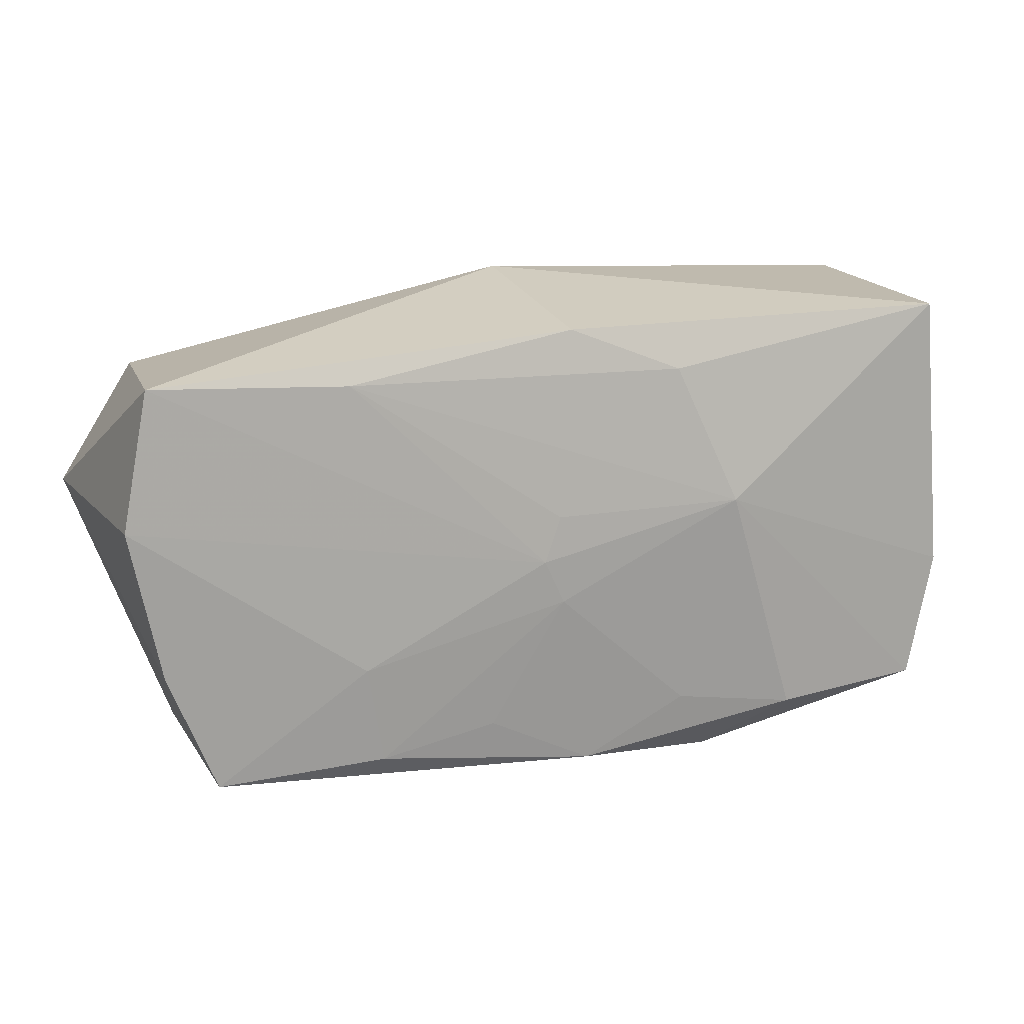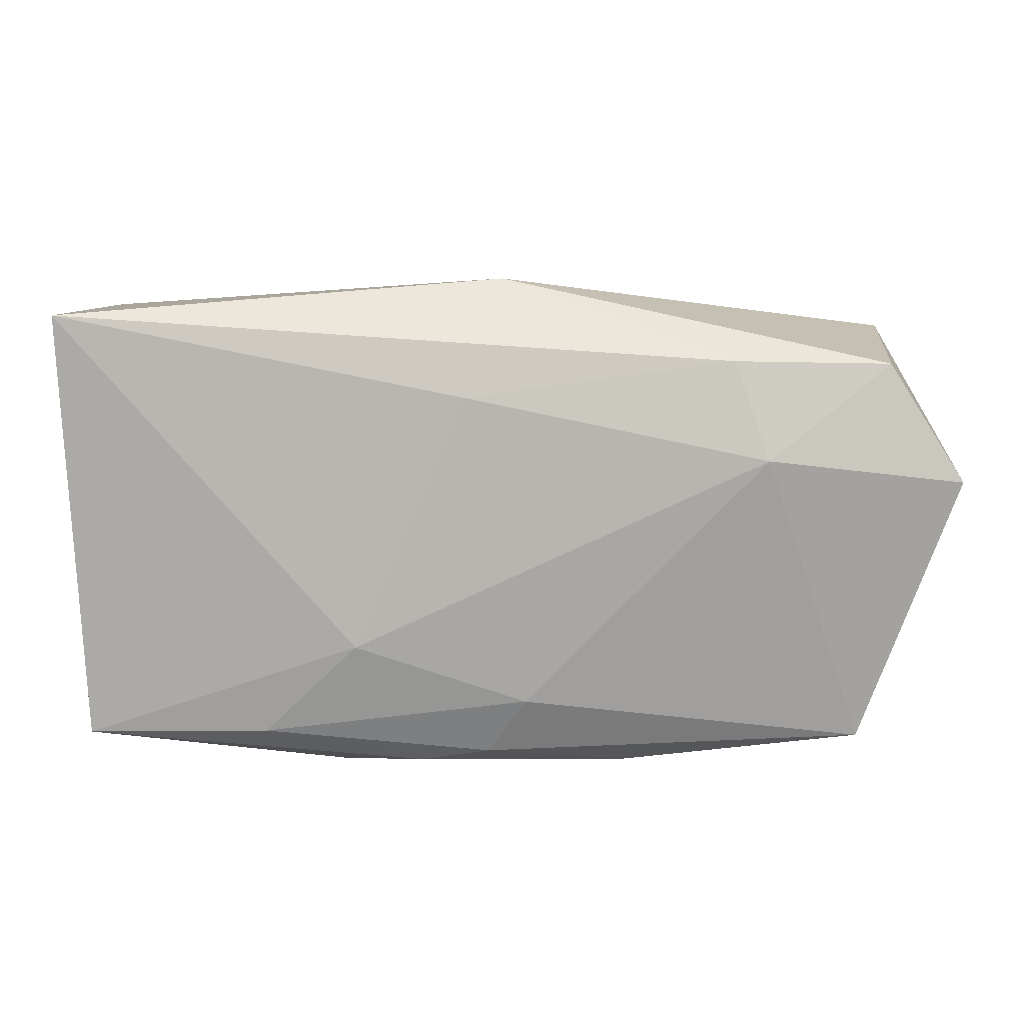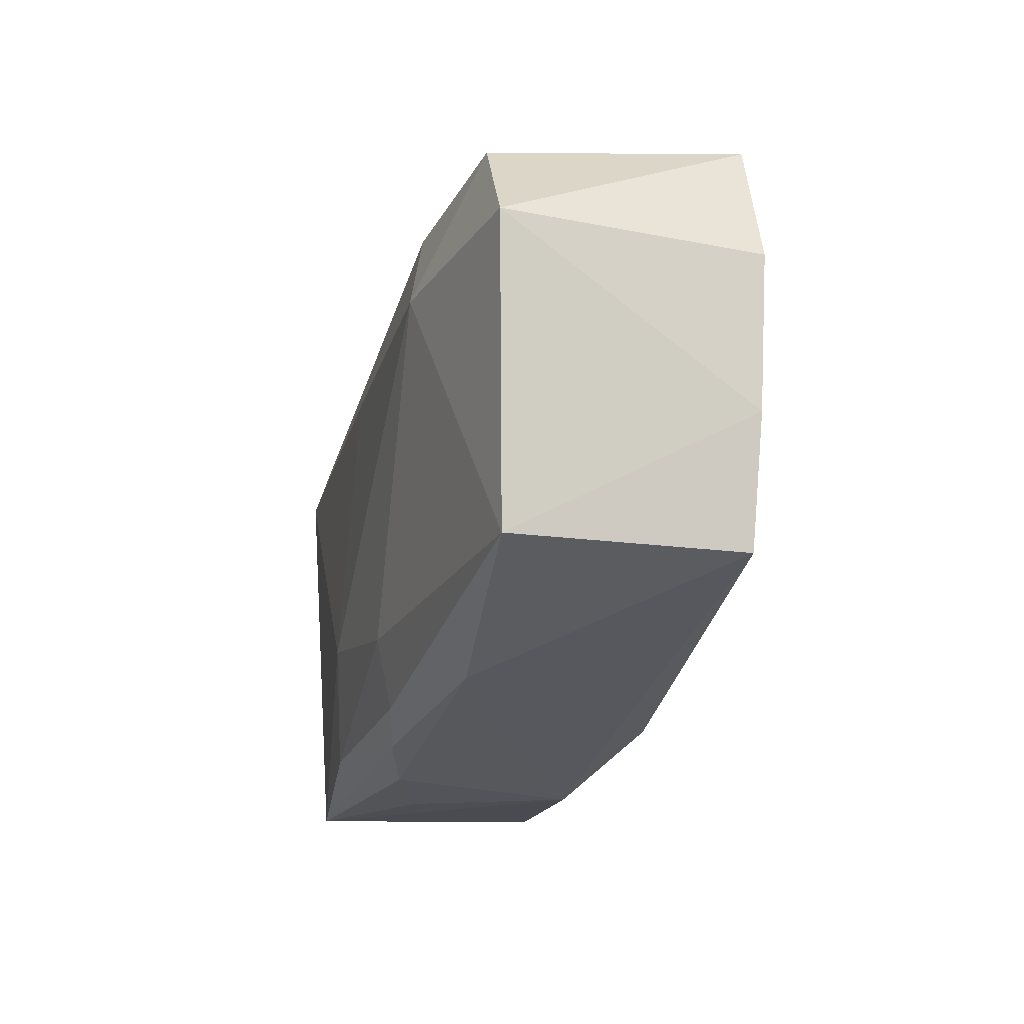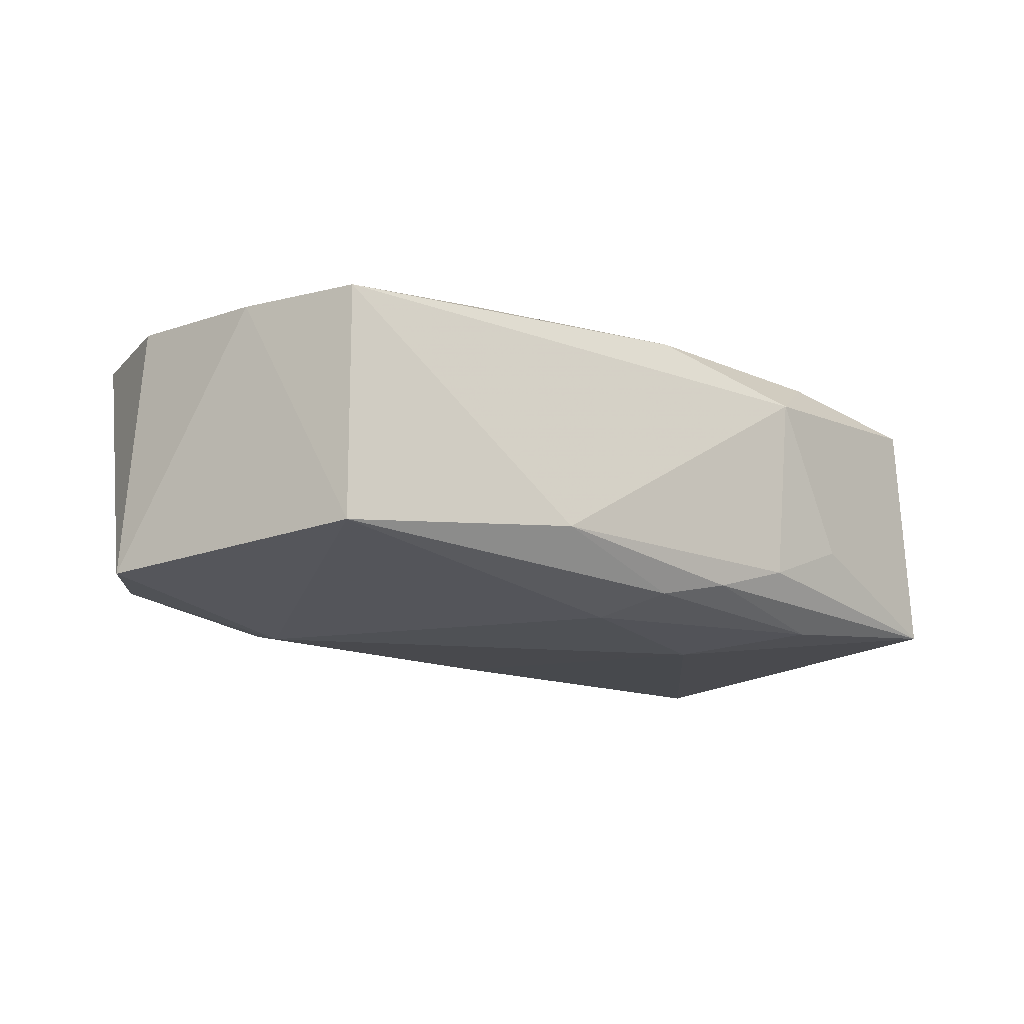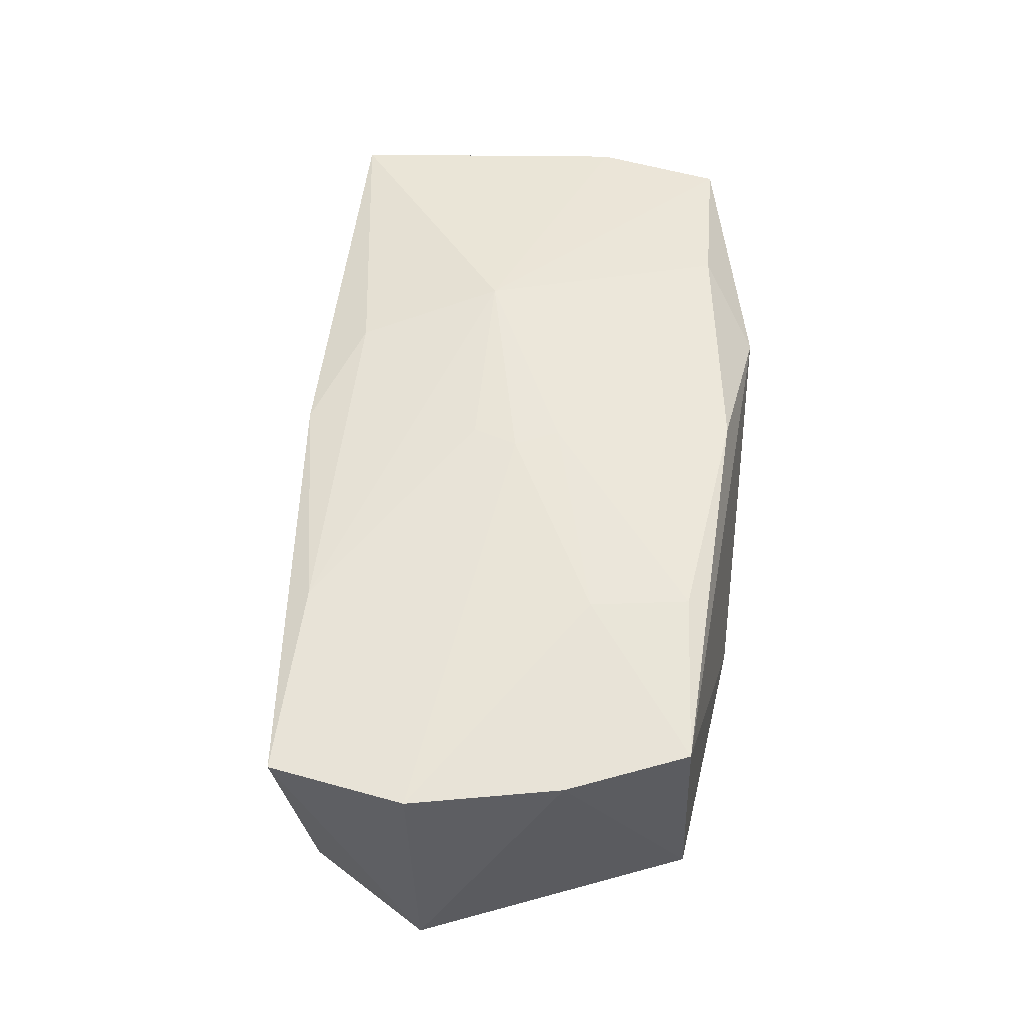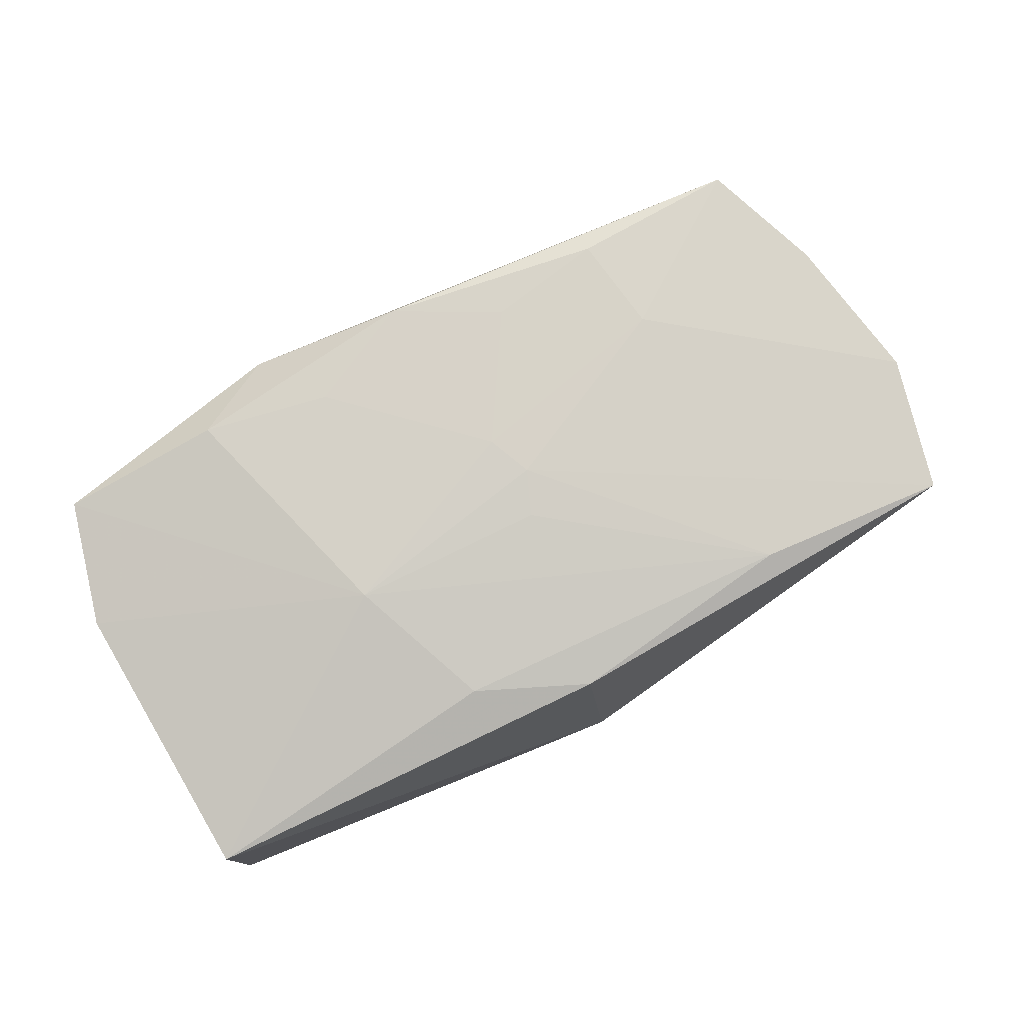
<metadata>
{"format":"obj","ext":"obj","renderer":"f3d","projection":"perspective","resolution":1024,"background":"white","views":[{"elev":16.5,"azim":-18.9,"up":"+Y"},{"elev":8.4,"azim":-178.5,"up":"+Y"},{"elev":-28.3,"azim":-102.7,"up":"+Y"},{"elev":-12.0,"azim":-37.6,"up":"+Z"},{"elev":56.7,"azim":-84.0,"up":"+Z"},{"elev":79.1,"azim":154.0,"up":"+Z"}]}
</metadata>
<code>
v -0.01289 -0.02221 -0.006224
v -0.03419 -0.01934 -0.00782
v -0.0006066 0.01998 0.01175
v -0.02098 0.01663 0.01288
v 0.000653 -0.02007 0.01332
v 0.01144 -0.009967 -0.01421
v 0.01429 -0.02221 0.009084
v -0.02031 -0.008717 0.01413
v -0.00395 -0.0002834 0.01462
v 0.02114 -0.02132 -0.004591
v -0.03352 -0.01847 0.01262
v 0.03671 0.01957 0.008996
v -0.002188 -0.004143 0.01457
v -0.03627 0.01515 -0.009645
v -0.02214 0.01555 -0.01248
v 0.009978 -0.0152 0.01351
v -0.0003443 -0.0203 -0.01065
v 0.005902 -0.02151 -0.009398
v -0.03774 -0.007943 0.01253
v 0.03775 0.01956 -0.01421
v -0.03807 0.01741 0.01216
v -0.00371 -0.01522 -0.01256
v 0.01983 -0.01811 -0.0124
v 0.02133 -0.01731 0.01291
v -0.01883 -0.01739 0.01371
v -0.008628 -0.01529 0.01385
v -0.001498 0.02262 -0.007655
v 0.001697 0.01242 -0.01421
v -0.02518 0.006867 -0.01395
v 0.03586 -0.01705 0.01015
v -0.04045 0.005358 0.01266
v 0.03861 -0.005753 0.009485
v 0.009375 0.01595 0.01258
v 0.01296 -0.02199 -0.007488
v -0.04294 0.004517 -0.009937
v -0.002447 0.003687 0.0143
v 0.03605 -0.01856 -0.01147
v 0.01466 0.003687 0.01421
f 20 37 6
f 7 5 11
f 11 8 19
f 29 14 15
f 32 37 20
f 20 12 32
f 32 12 38
f 38 12 33
f 19 8 31
f 31 9 21
f 8 9 31
f 25 11 5
f 8 11 25
f 10 37 7
f 19 31 35
f 35 21 14
f 35 31 21
f 35 14 29
f 29 15 28
f 28 15 20
f 28 6 29
f 20 6 28
f 14 21 27
f 20 15 27
f 27 15 14
f 27 12 20
f 7 37 30
f 37 32 30
f 30 32 38
f 3 33 12
f 12 27 3
f 3 27 21
f 21 9 4
f 38 33 4
f 4 3 21
f 33 3 4
f 13 16 38
f 38 9 13
f 5 16 13
f 13 9 8
f 8 25 13
f 29 6 22
f 7 11 1
f 24 5 7
f 7 30 24
f 24 16 5
f 38 16 24
f 24 30 38
f 36 9 38
f 38 4 36
f 36 4 9
f 26 25 5
f 5 13 26
f 26 13 25
f 23 6 37
f 23 22 6
f 34 10 7
f 7 1 34
f 37 10 34
f 19 35 2
f 2 1 11
f 2 35 29
f 2 11 19
f 29 22 2
f 18 23 37
f 37 34 18
f 18 34 1
f 1 2 17
f 17 18 1
f 17 2 22
f 23 18 17
f 22 23 17

</code>
